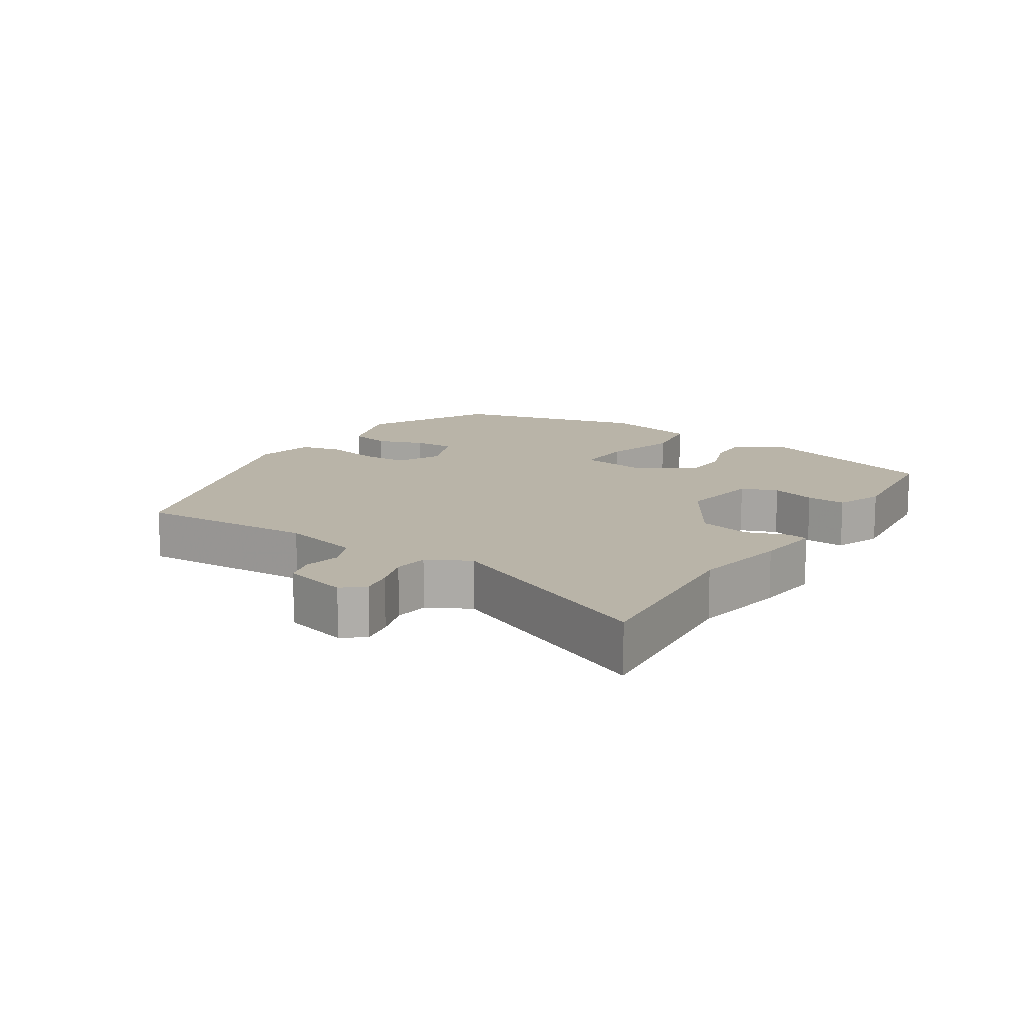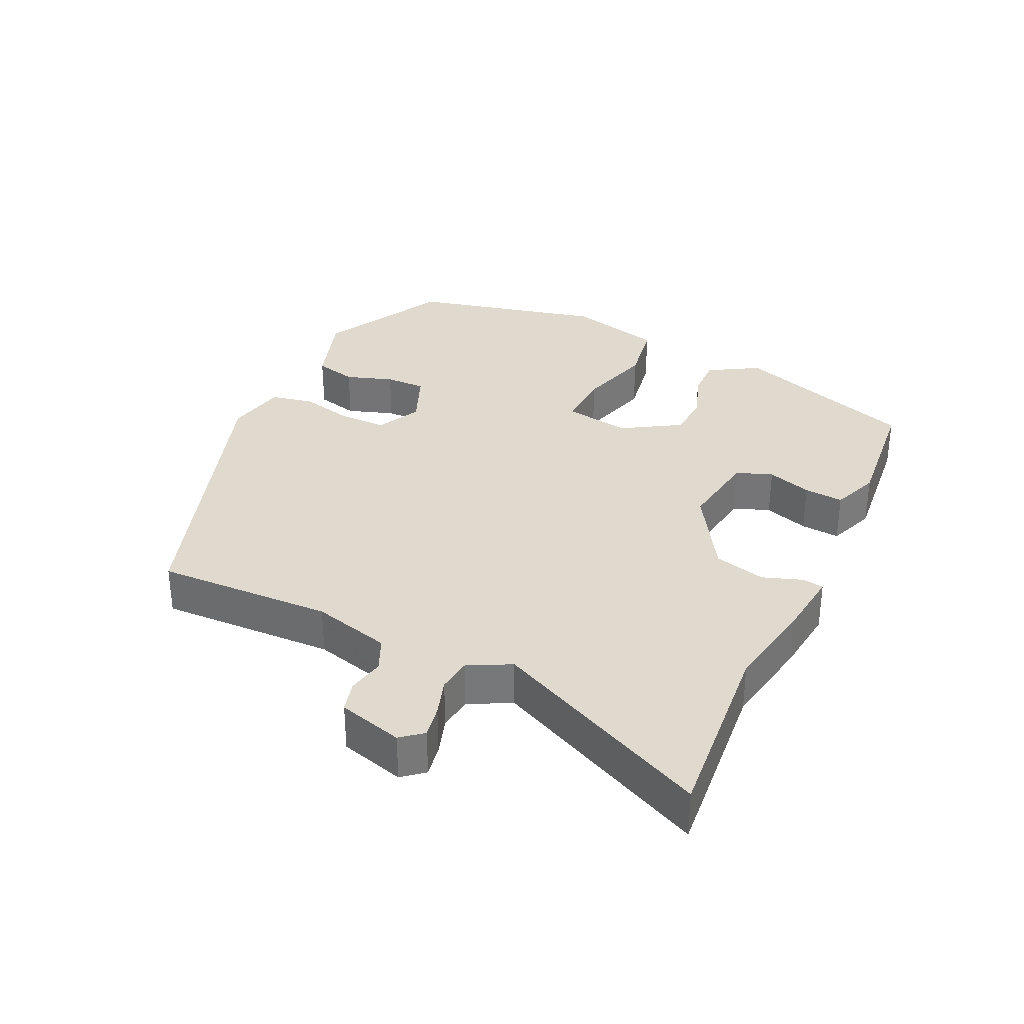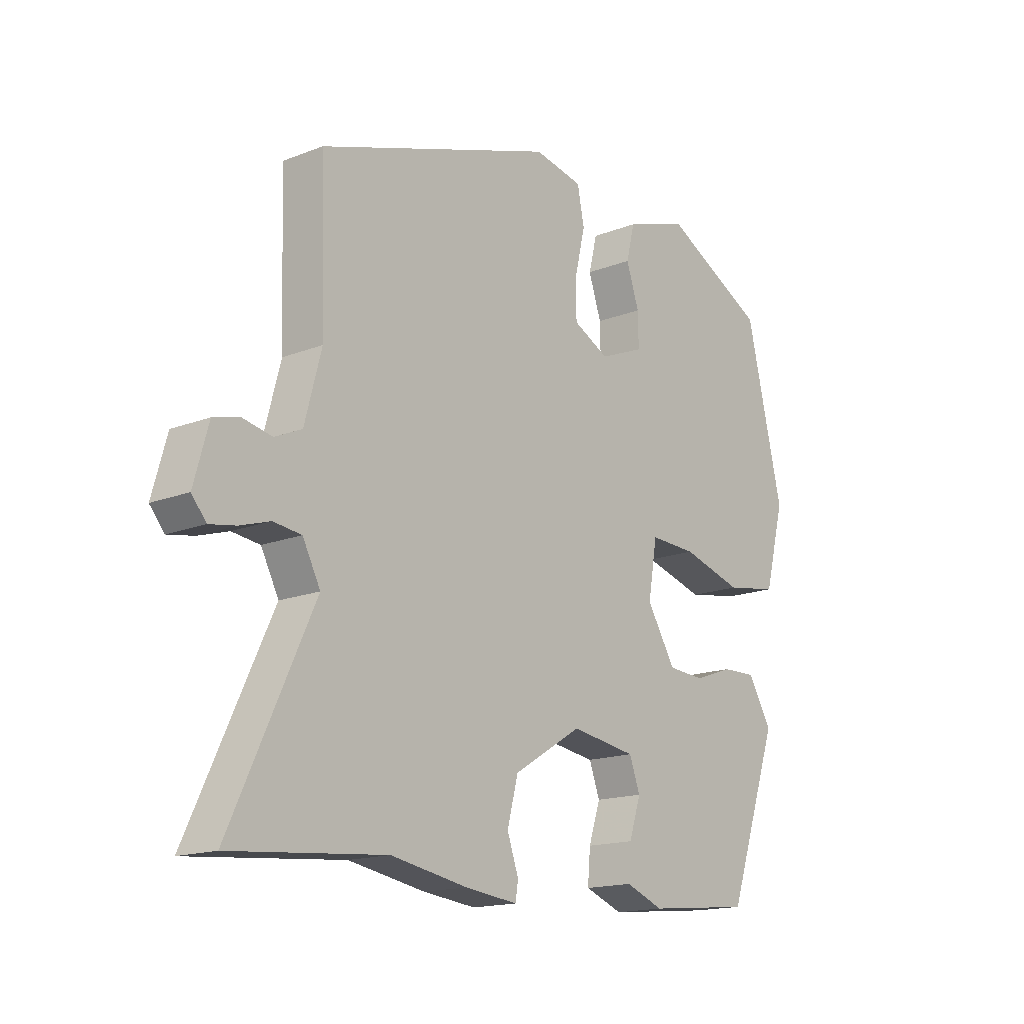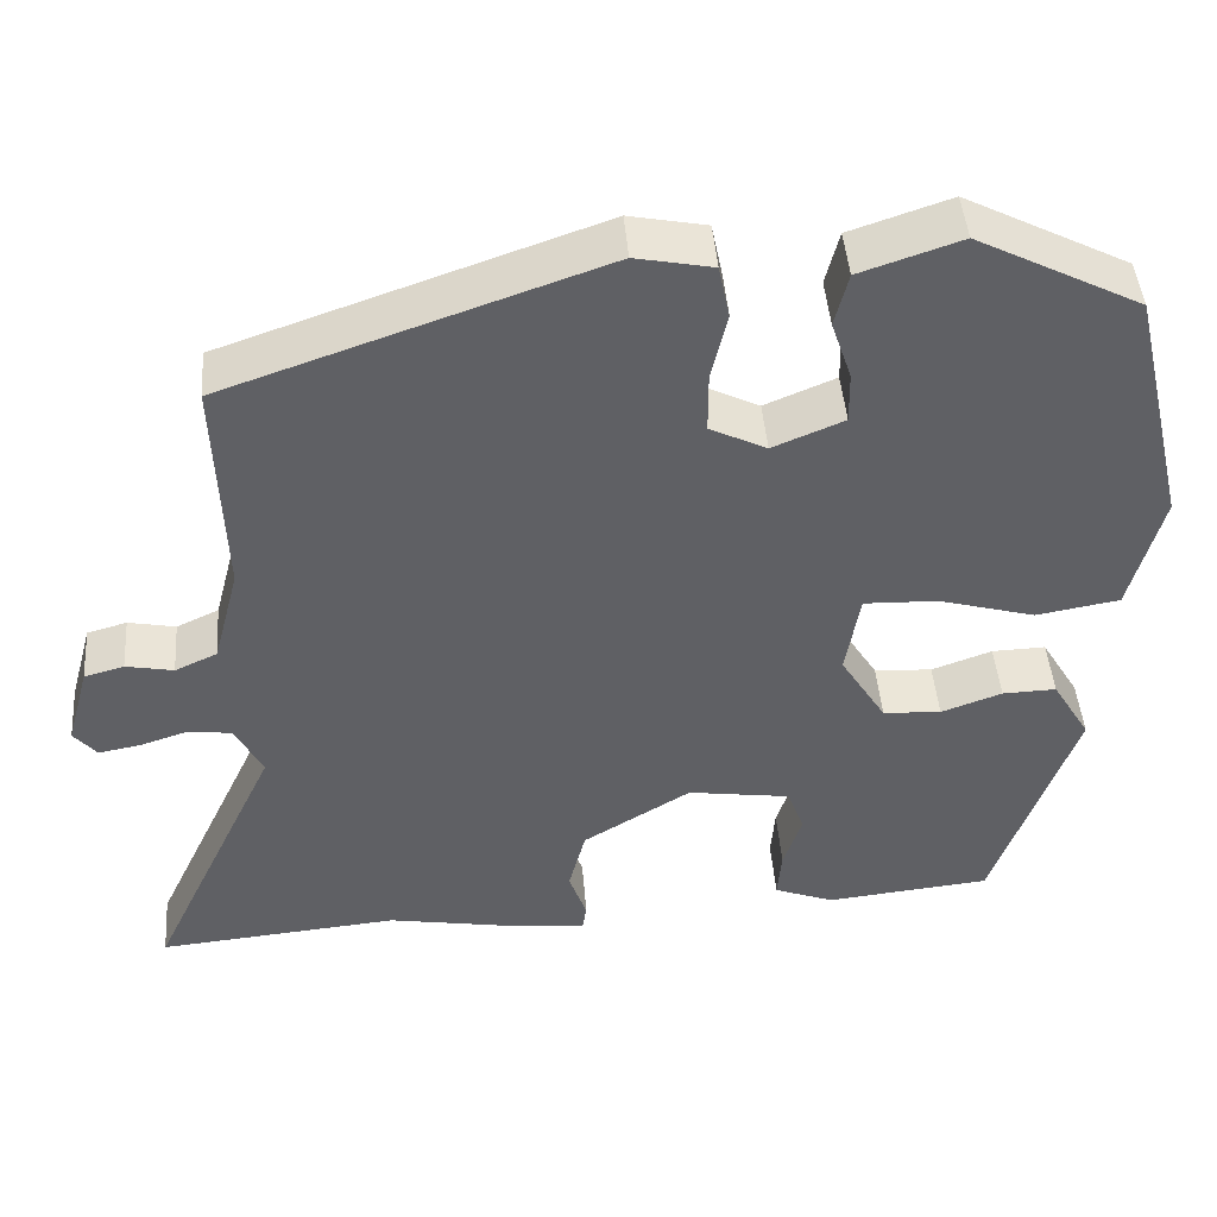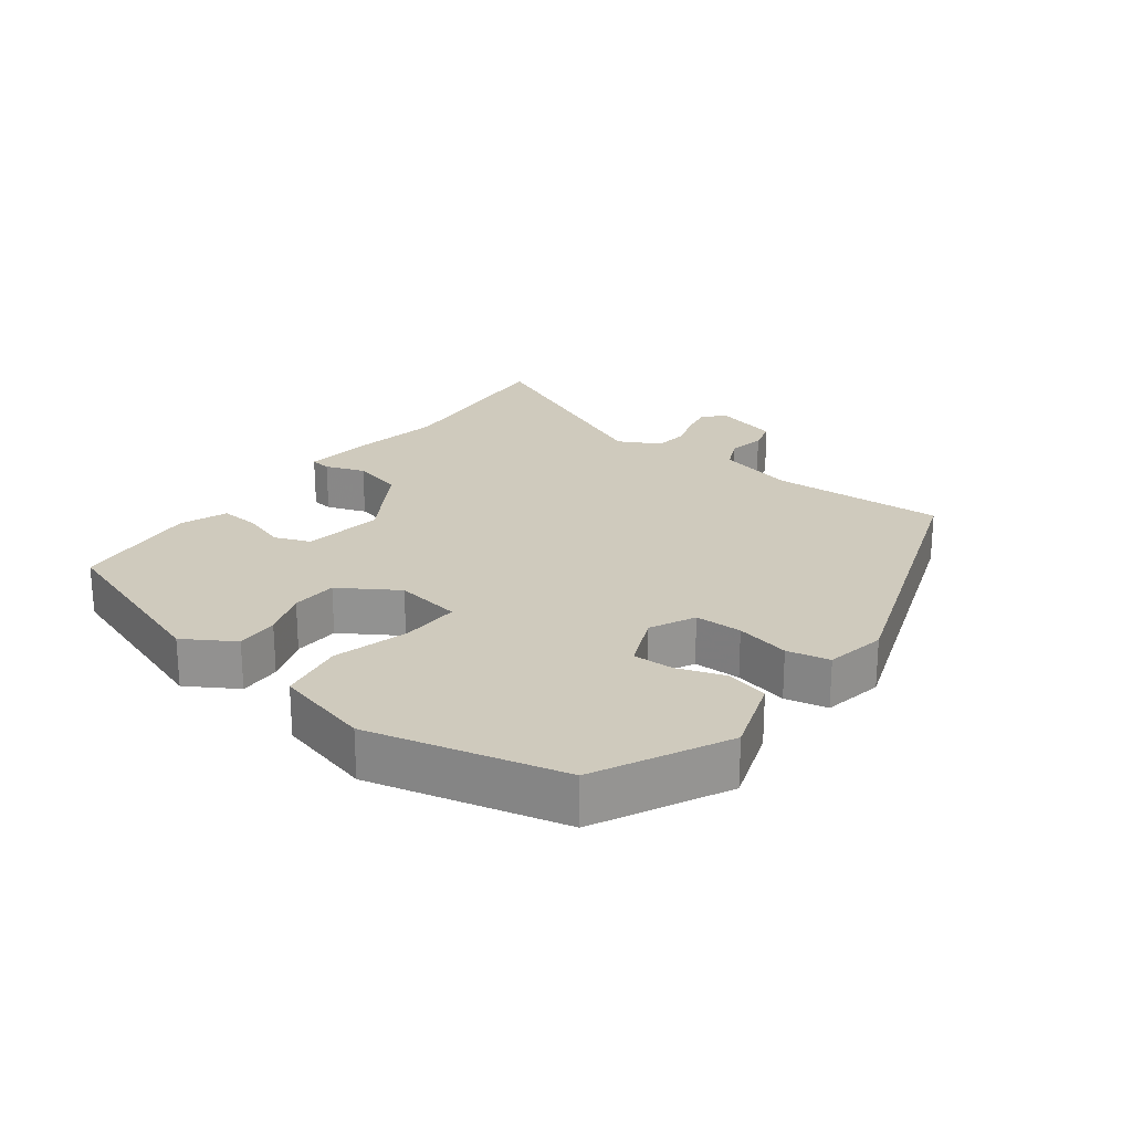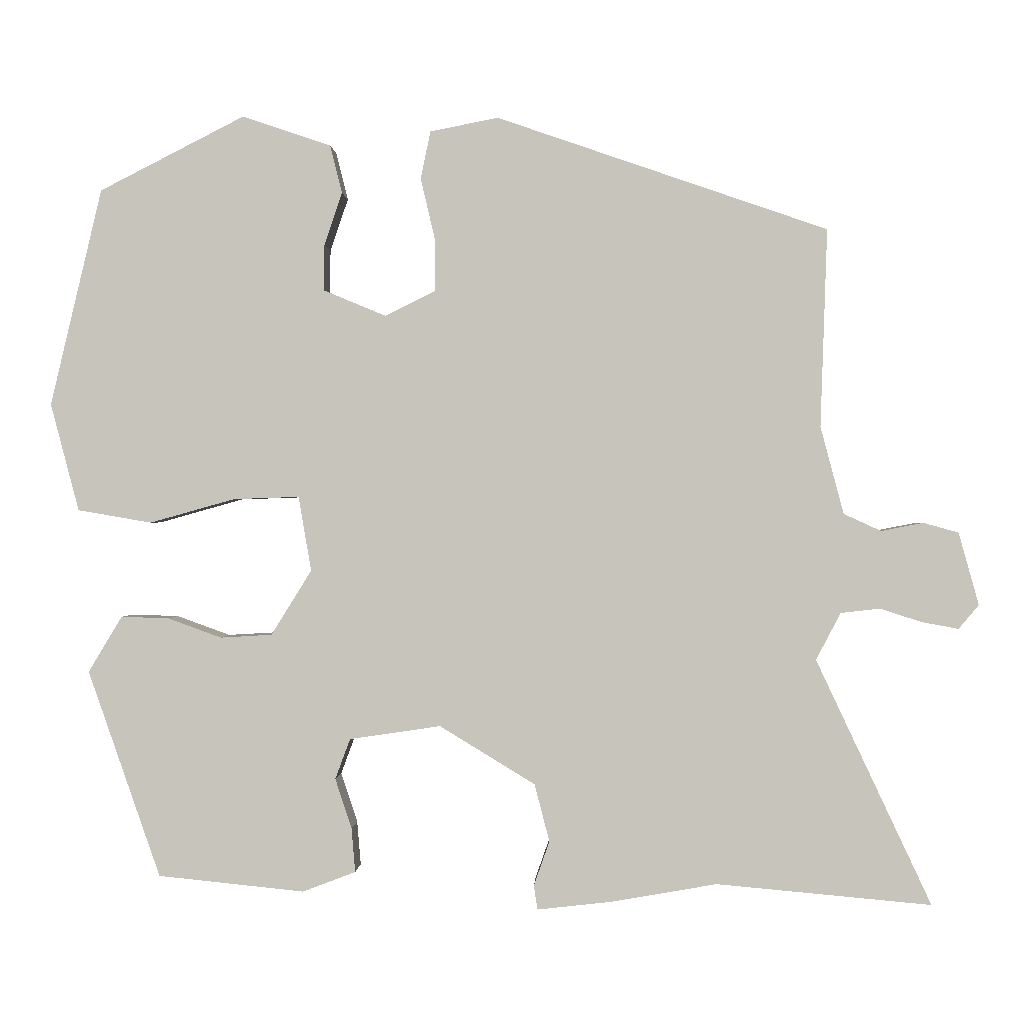
<metadata>
{"format":"obj","ext":"obj","renderer":"f3d","projection":"perspective","resolution":1024,"background":"white","views":[{"elev":13.1,"azim":122.6,"up":"+Y"},{"elev":32.8,"azim":115.4,"up":"+Y"},{"elev":-16.2,"azim":128.9,"up":"+Z"},{"elev":45.1,"azim":175.5,"up":"+Z"},{"elev":23.0,"azim":-53.2,"up":"+Y"},{"elev":0.0,"azim":2.5,"up":"+Z"}]}
</metadata>
<code>
v 0.513 0.07 0.392
v 0.504 0.07 0.127
v 0.535 0.07 0.01
v 0.585 0.07 -0.013
v 0.641 0.07 -0.002
v 0.688 0.07 -0.015
v 0.715 0.07 -0.112
v 0.688 0.07 -0.144
v 0.639 0.07 -0.135
v 0.583 0.07 -0.117
v 0.531 0.07 -0.123
v 0.498 0.07 -0.186
v 0.652 0.07 -0.514
v 0.365 0.07 -0.488
v 0.222 0.07 -0.513
v 0.124 0.07 -0.524
v 0.119 0.07 -0.492
v 0.14 0.07 -0.432
v 0.12 0.07 -0.355
v -0.008 0.07 -0.277
v -0.13 0.07 -0.295
v -0.15 0.07 -0.349
v -0.128 0.07 -0.416
v -0.123 0.07 -0.475
v -0.194 0.07 -0.502
v -0.39 0.07 -0.482
v -0.487 0.07 -0.205
v -0.442 0.07 -0.13
v -0.378 0.07 -0.132
v -0.306 0.07 -0.158
v -0.237 0.07 -0.154
v -0.183 0.07 -0.067
v -0.2 0.07 0.033
v -0.288 0.07 0.03
v -0.402 0.07 -0.002
v -0.501 0.07 0.015
v -0.539 0.07 0.159
v -0.47 0.07 0.45
v -0.276 0.07 0.549
v -0.157 0.07 0.509
v -0.141 0.07 0.445
v -0.165 0.07 0.374
v -0.166 0.07 0.313
v -0.082 0.07 0.278
v -0.015 0.07 0.311
v -0.015 0.07 0.382
v -0.034 0.07 0.463
v -0.021 0.07 0.527
v 0.07 0.07 0.545
v 0.513 0 0.392
v 0.504 0 0.127
v 0.535 0 0.01
v 0.585 0 -0.013
v 0.641 0 -0.002
v 0.688 0 -0.015
v 0.715 0 -0.112
v 0.688 0 -0.144
v 0.639 0 -0.135
v 0.583 0 -0.117
v 0.531 0 -0.123
v 0.498 0 -0.186
v 0.652 0 -0.514
v 0.365 0 -0.488
v 0.222 0 -0.513
v 0.124 0 -0.524
v 0.119 0 -0.492
v 0.14 0 -0.432
v 0.12 0 -0.355
v -0.008 0 -0.277
v -0.13 0 -0.295
v -0.15 0 -0.349
v -0.128 0 -0.416
v -0.123 0 -0.475
v -0.194 0 -0.502
v -0.39 0 -0.482
v -0.487 0 -0.205
v -0.442 0 -0.13
v -0.378 0 -0.132
v -0.306 0 -0.158
v -0.237 0 -0.154
v -0.183 0 -0.067
v -0.2 0 0.033
v -0.288 0 0.03
v -0.402 0 -0.002
v -0.501 0 0.015
v -0.539 0 0.159
v -0.47 0 0.45
v -0.276 0 0.549
v -0.157 0 0.509
v -0.141 0 0.445
v -0.165 0 0.374
v -0.166 0 0.313
v -0.082 0 0.278
v -0.015 0 0.311
v -0.015 0 0.382
v -0.034 0 0.463
v -0.021 0 0.527
v 0.07 0 0.545
f 49 1 2
f 48 49 2
f 47 48 2
f 46 47 2
f 45 46 2 3
f 44 45 3
f 43 44 3 4
f 40 41 42
f 39 40 42
f 38 39 42
f 37 38 42
f 36 37 42
f 35 36 42
f 34 35 42
f 33 34 42 43
f 32 33 43 4
f 28 29 30
f 27 28 30
f 26 27 30
f 25 26 30
f 24 25 30
f 23 24 30
f 22 23 30
f 21 22 30 31
f 31 32 4
f 21 31 4
f 20 21 4
f 16 17 18
f 15 16 18
f 14 15 18
f 14 18 19
f 13 14 19
f 12 13 19
f 19 20 4
f 12 19 4
f 11 12 4
f 8 9 10
f 7 8 10
f 6 7 10
f 6 10 11
f 5 6 11
f 4 5 11
f 51 50 98
f 51 98 97
f 51 97 96
f 51 96 95
f 52 51 95 94
f 52 94 93
f 53 52 93 92
f 91 90 89
f 91 89 88
f 91 88 87
f 91 87 86
f 91 86 85
f 91 85 84
f 91 84 83
f 92 91 83 82
f 53 92 82 81
f 79 78 77
f 79 77 76
f 79 76 75
f 79 75 74
f 79 74 73
f 79 73 72
f 79 72 71
f 80 79 71 70
f 53 81 80
f 53 80 70
f 53 70 69
f 67 66 65
f 67 65 64
f 67 64 63
f 68 67 63
f 68 63 62
f 68 62 61
f 53 69 68
f 53 68 61
f 53 61 60
f 59 58 57
f 59 57 56
f 59 56 55
f 60 59 55
f 60 55 54
f 60 54 53
f 1 50 51 2
f 2 51 52 3
f 3 52 53 4
f 4 53 54 5
f 5 54 55 6
f 6 55 56 7
f 7 56 57 8
f 8 57 58 9
f 9 58 59 10
f 10 59 60 11
f 11 60 61 12
f 12 61 62 13
f 13 62 63 14
f 14 63 64 15
f 15 64 65 16
f 16 65 66 17
f 17 66 67 18
f 18 67 68 19
f 19 68 69 20
f 20 69 70 21
f 21 70 71 22
f 22 71 72 23
f 23 72 73 24
f 24 73 74 25
f 25 74 75 26
f 26 75 76 27
f 27 76 77 28
f 28 77 78 29
f 29 78 79 30
f 30 79 80 31
f 31 80 81 32
f 32 81 82 33
f 33 82 83 34
f 34 83 84 35
f 35 84 85 36
f 36 85 86 37
f 37 86 87 38
f 38 87 88 39
f 39 88 89 40
f 40 89 90 41
f 41 90 91 42
f 42 91 92 43
f 43 92 93 44
f 44 93 94 45
f 45 94 95 46
f 46 95 96 47
f 47 96 97 48
f 48 97 98 49
f 49 98 50 1

</code>
